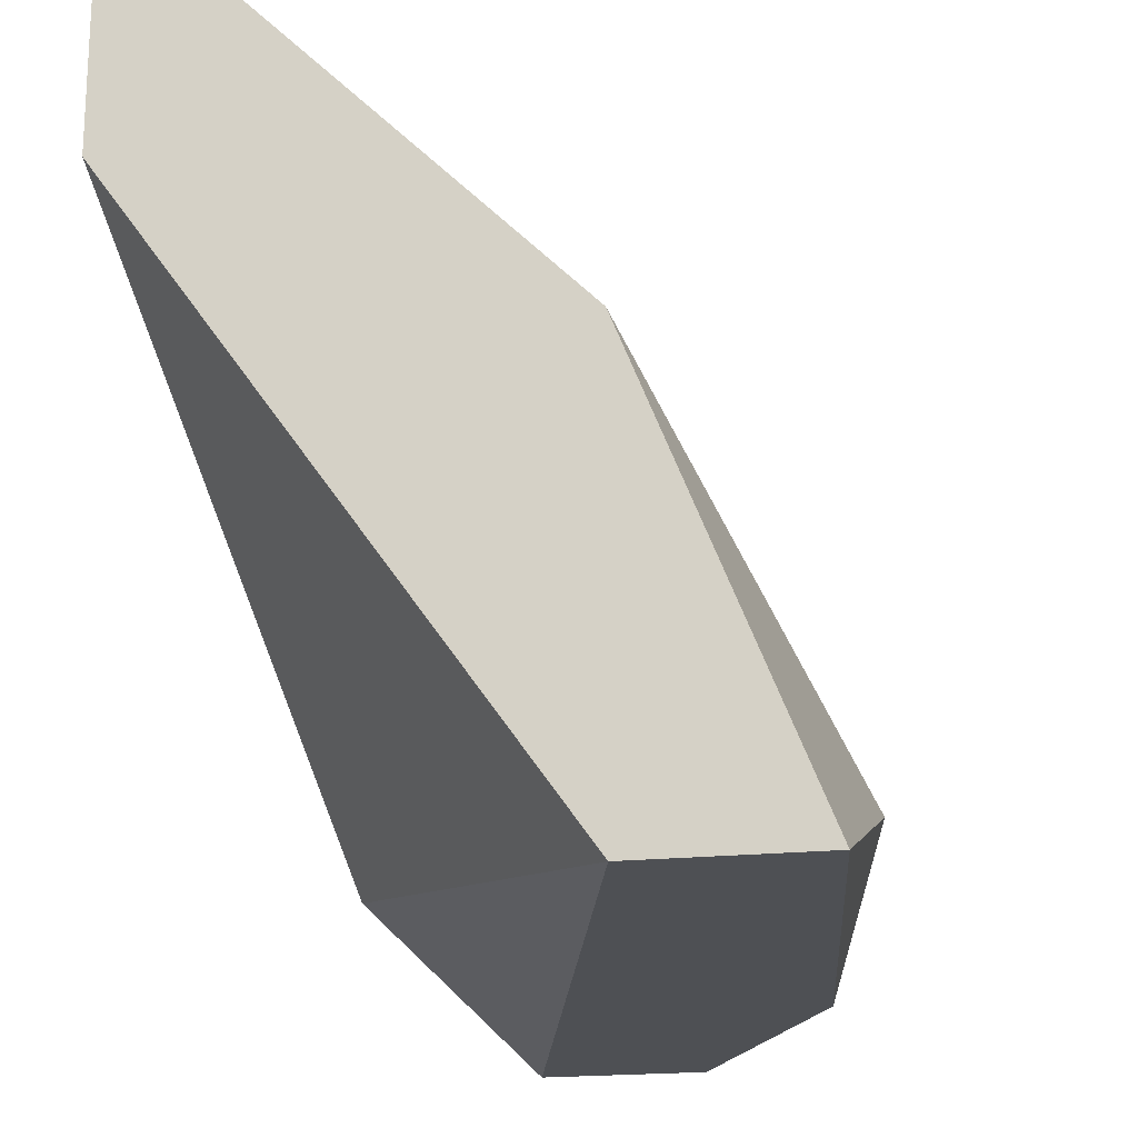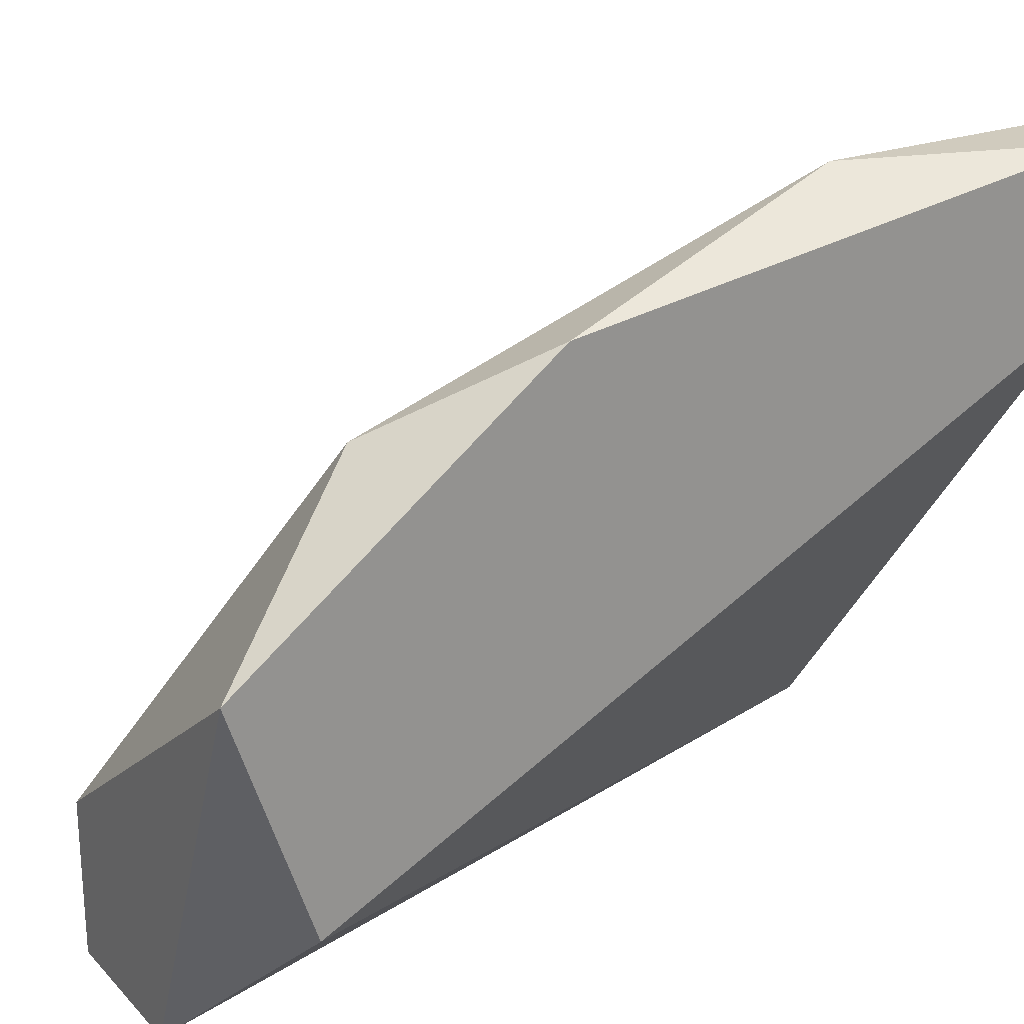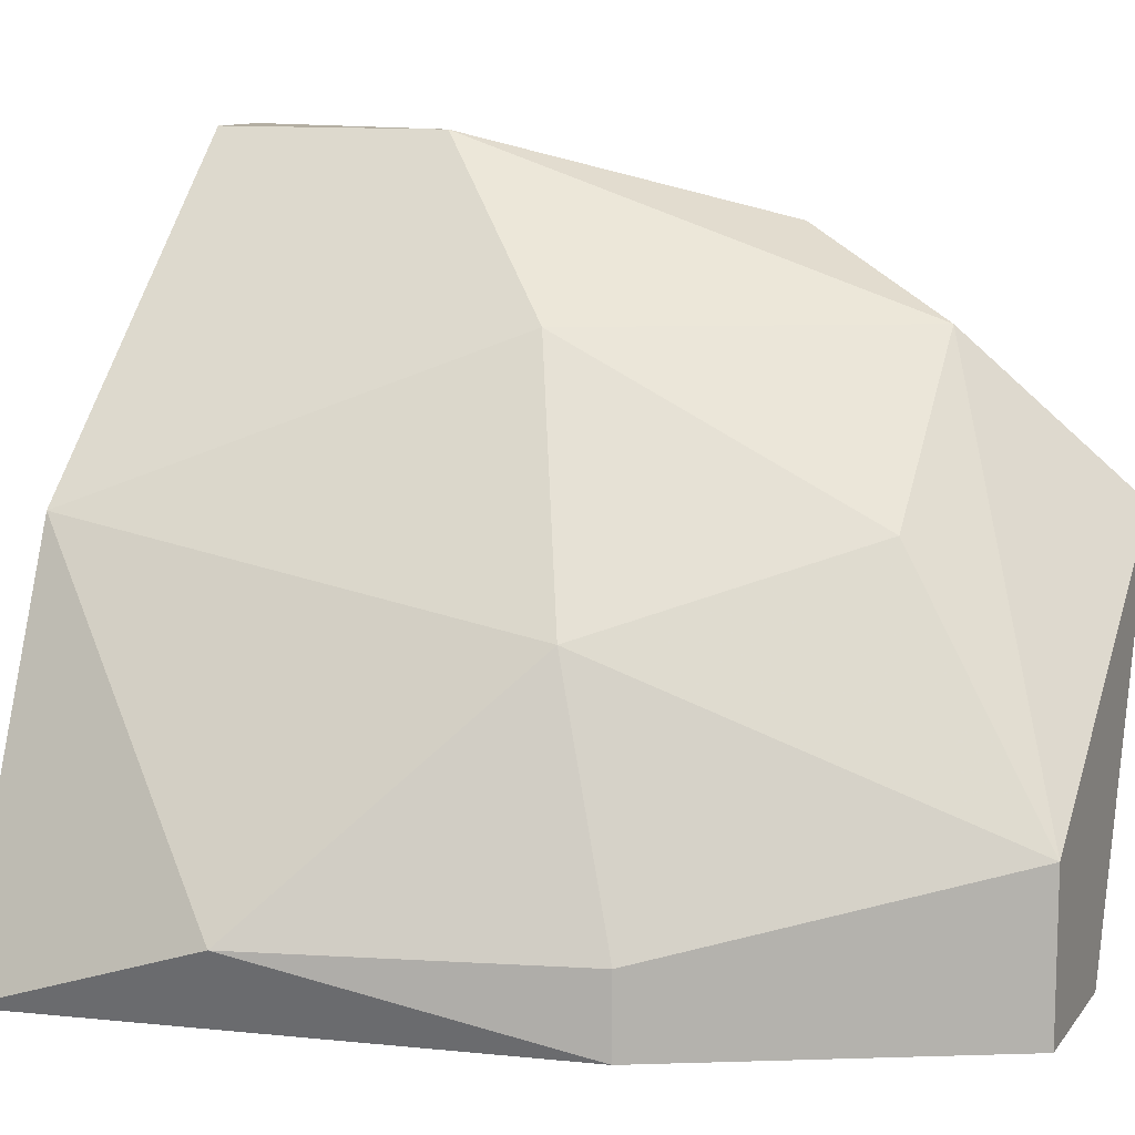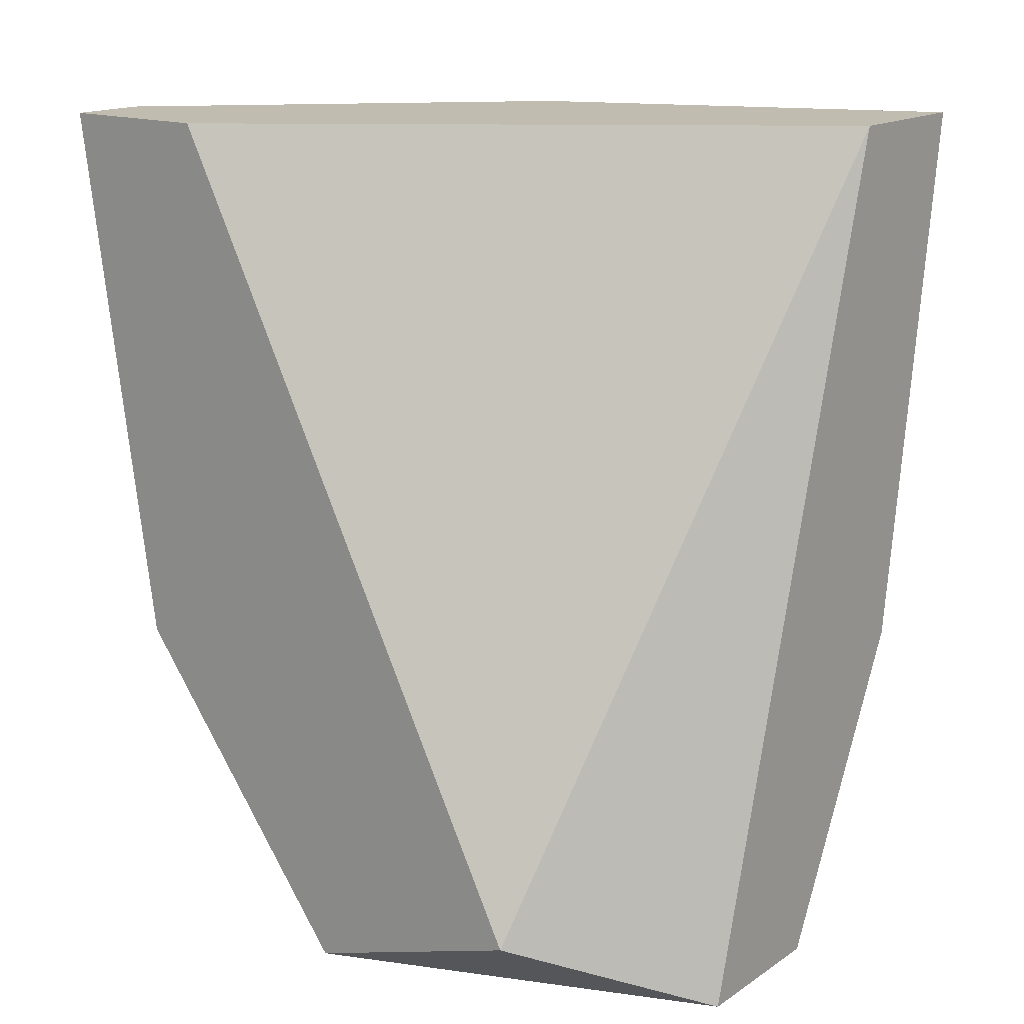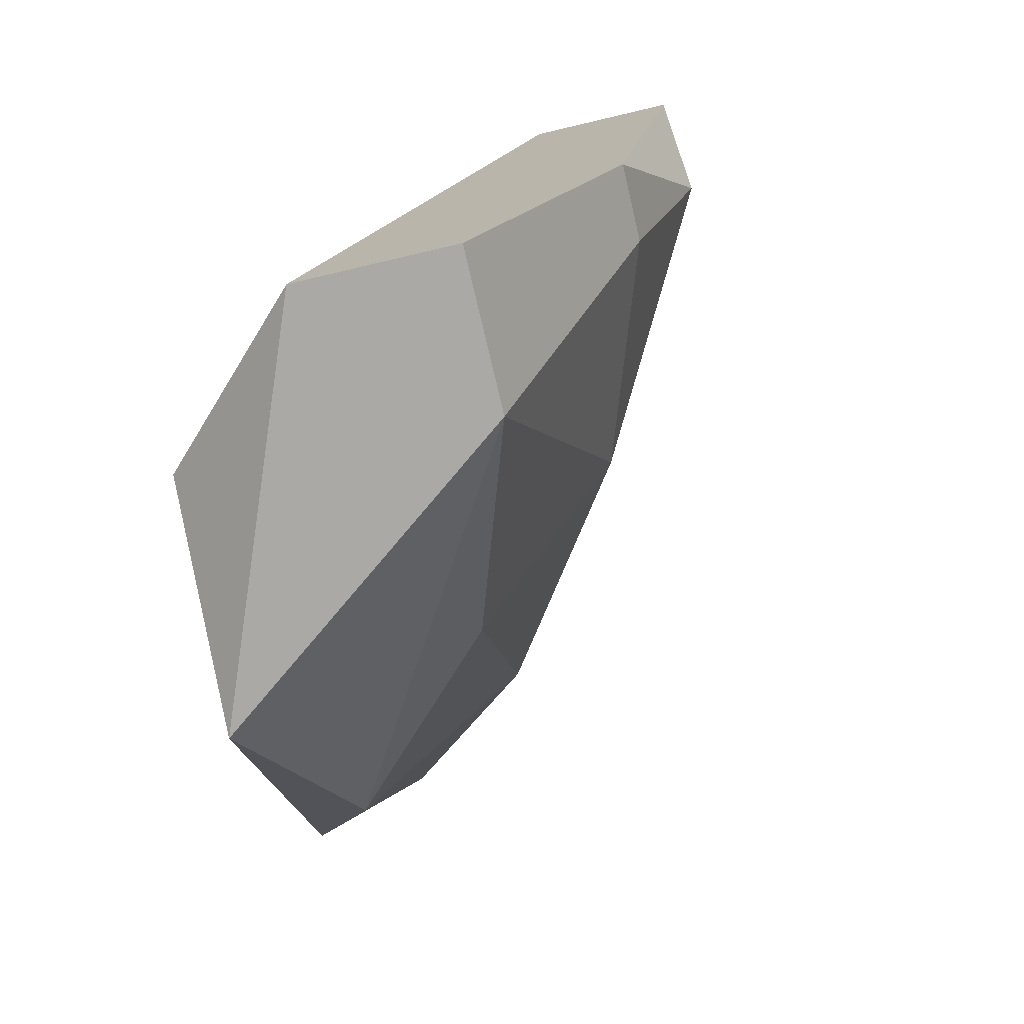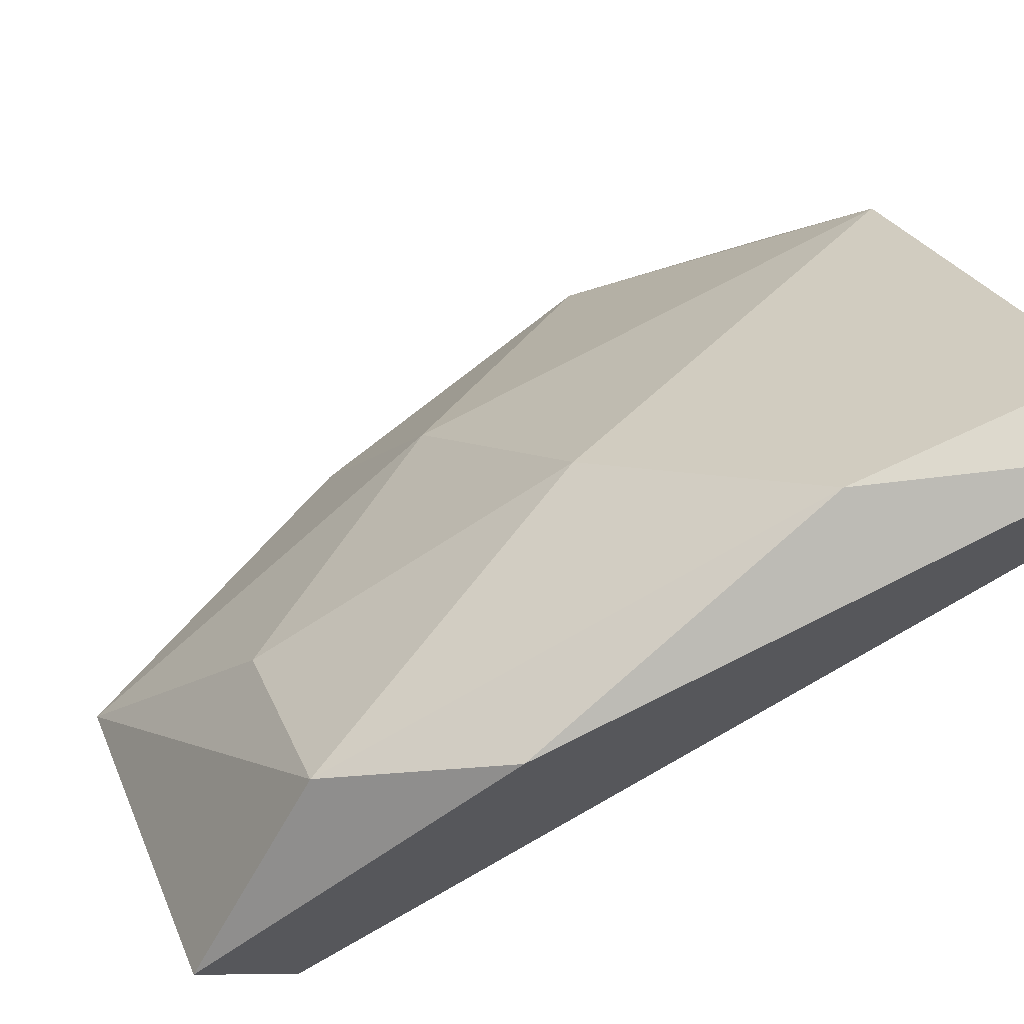
<metadata>
{"format":"obj","ext":"obj","renderer":"f3d","projection":"perspective","resolution":1024,"background":"white","views":[{"elev":-18.9,"azim":12.0,"up":"+Y"},{"elev":23.6,"azim":-121.9,"up":"+Y"},{"elev":10.8,"azim":112.2,"up":"+Y"},{"elev":16.4,"azim":-52.5,"up":"+Z"},{"elev":-75.3,"azim":13.2,"up":"+Z"},{"elev":72.0,"azim":-115.1,"up":"+Y"}]}
</metadata>
<code>
v 0.06267 0.2715 -0.03727
v 0.07311 0.1775 -0.1208
v 0.094 0.1775 -0.1208
v 0.1044 0.1775 -0.00593
v 0.1253 0.188 -0.03727
v 0.05222 0.2506 -0.00593
v 0.06267 0.2506 -0.0999
v 0.1044 0.2297 -0.00593
v 0.05222 0.1984 -0.1104
v 0.1044 0.2193 -0.06857
v 0.05222 0.2297 -0.1208
v 0.094 0.1984 -0.1208
v 0.05222 0.2715 -0.00593
v 0.1253 0.1775 -0.00593
v 0.08356 0.2506 -0.05815
v 0.05222 0.261 -0.07902
v 0.1149 0.1775 -0.07902
v 0.06267 0.2715 -0.00593
v 0.08356 0.2297 -0.0999
v 0.1149 0.188 -0.07902
f 5 17 20
f 2 3 4
f 6 4 8
f 2 4 9
f 4 6 9
f 8 5 10
f 3 2 11
f 2 9 11
f 9 6 11
f 3 11 12
f 11 7 12
f 6 8 13
f 11 6 13
f 4 3 14
f 8 4 14
f 5 8 14
f 7 1 15
f 1 8 15
f 8 10 15
f 1 7 16
f 7 11 16
f 13 1 16
f 11 13 16
f 3 12 17
f 14 3 17
f 5 14 17
f 8 1 18
f 1 13 18
f 13 8 18
f 10 12 19
f 12 7 19
f 7 15 19
f 15 10 19
f 10 5 20
f 12 10 20
f 17 12 20

</code>
